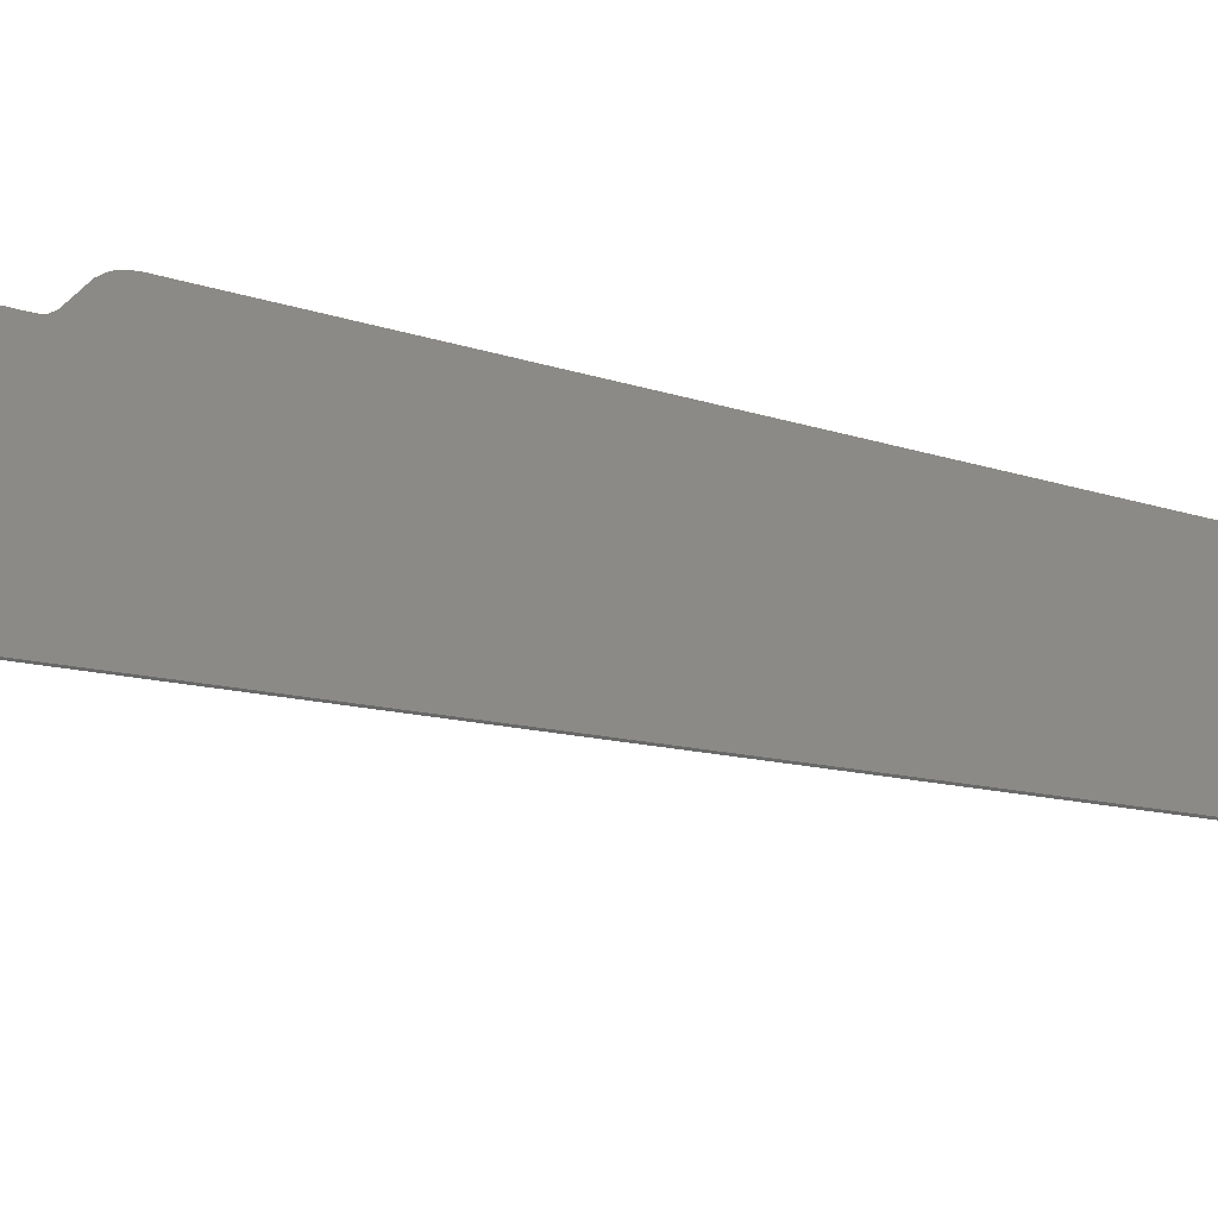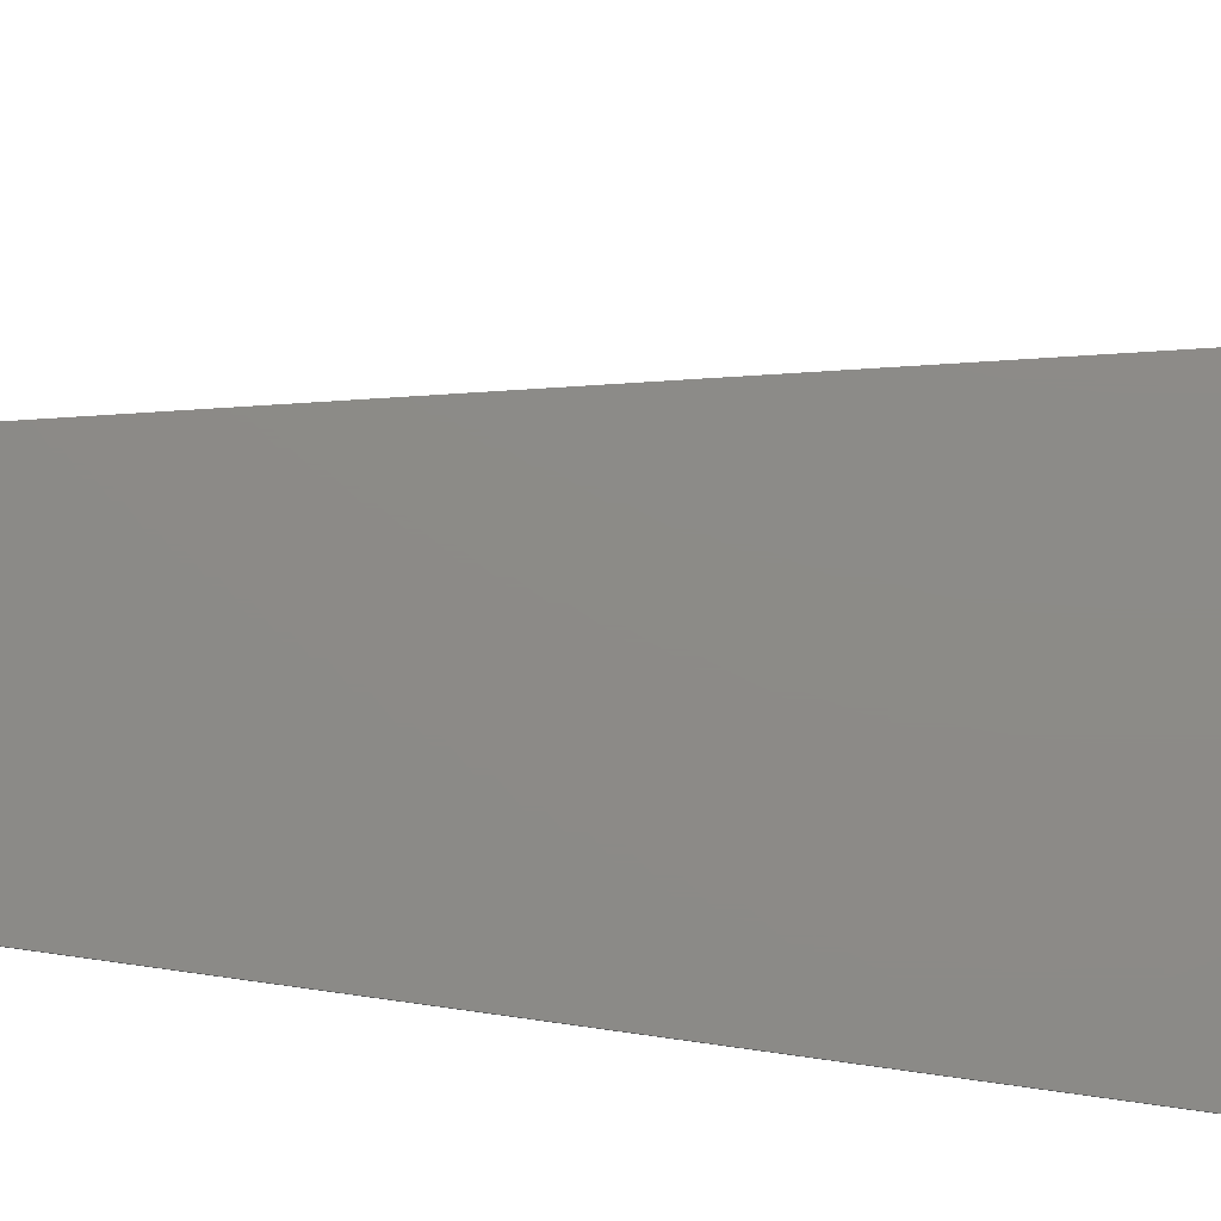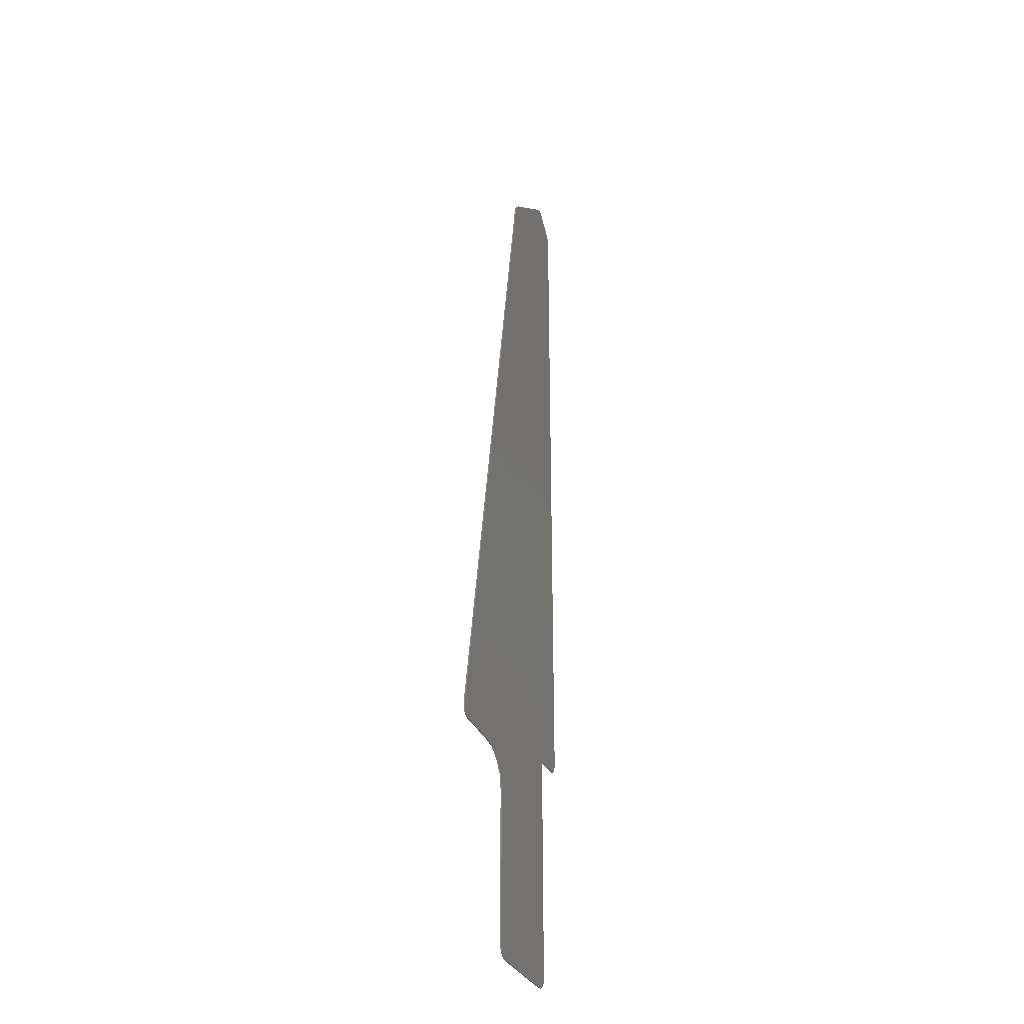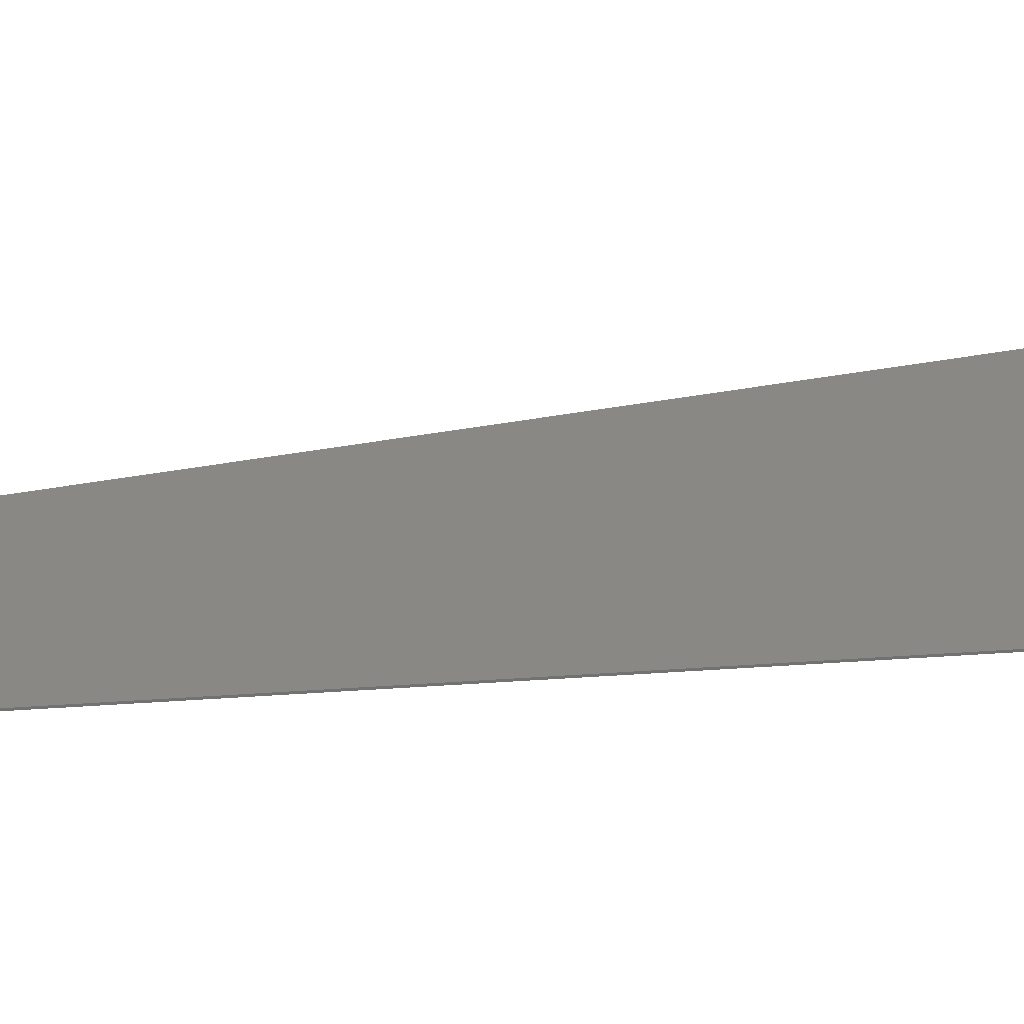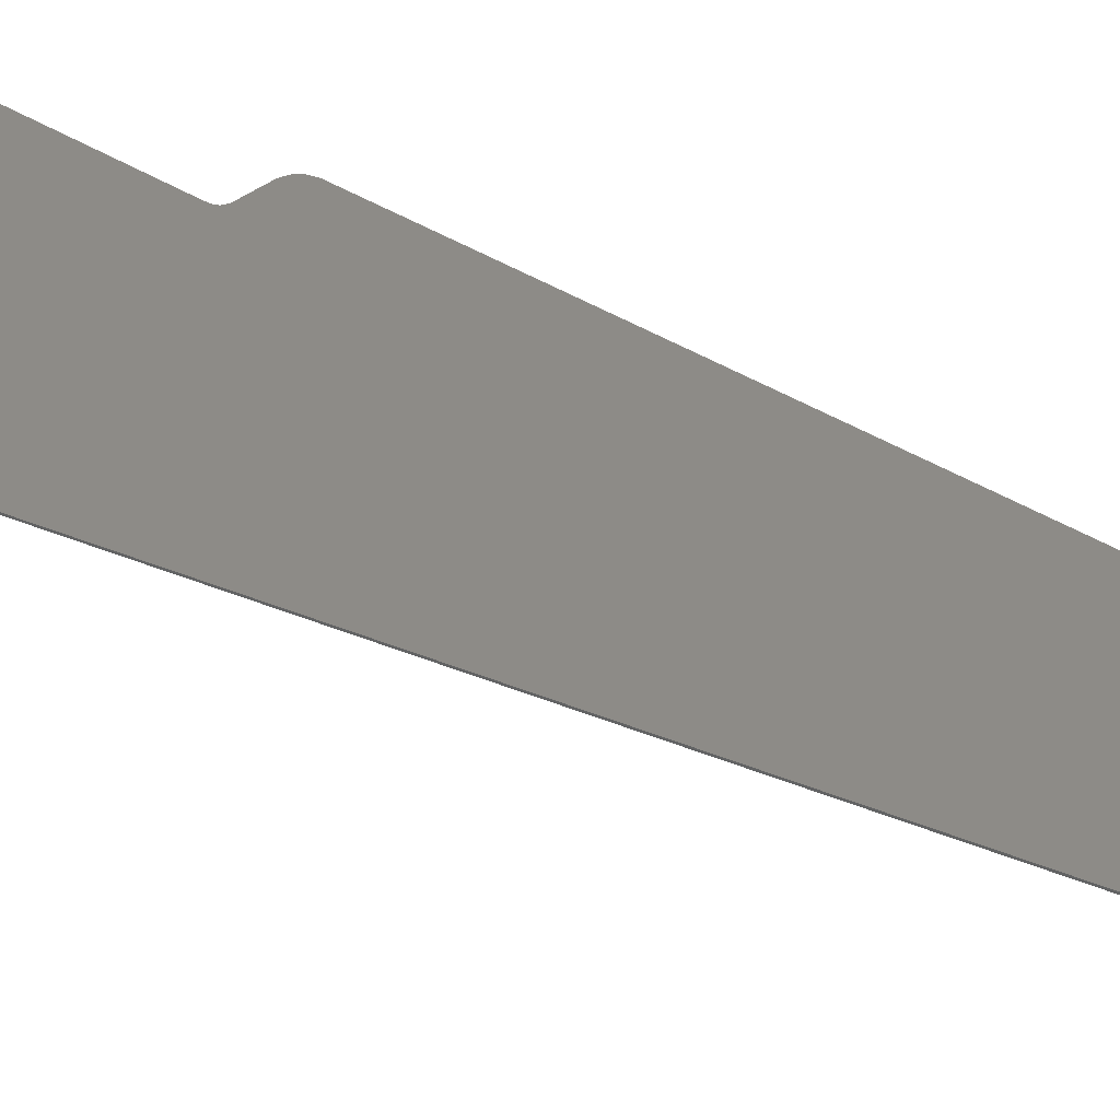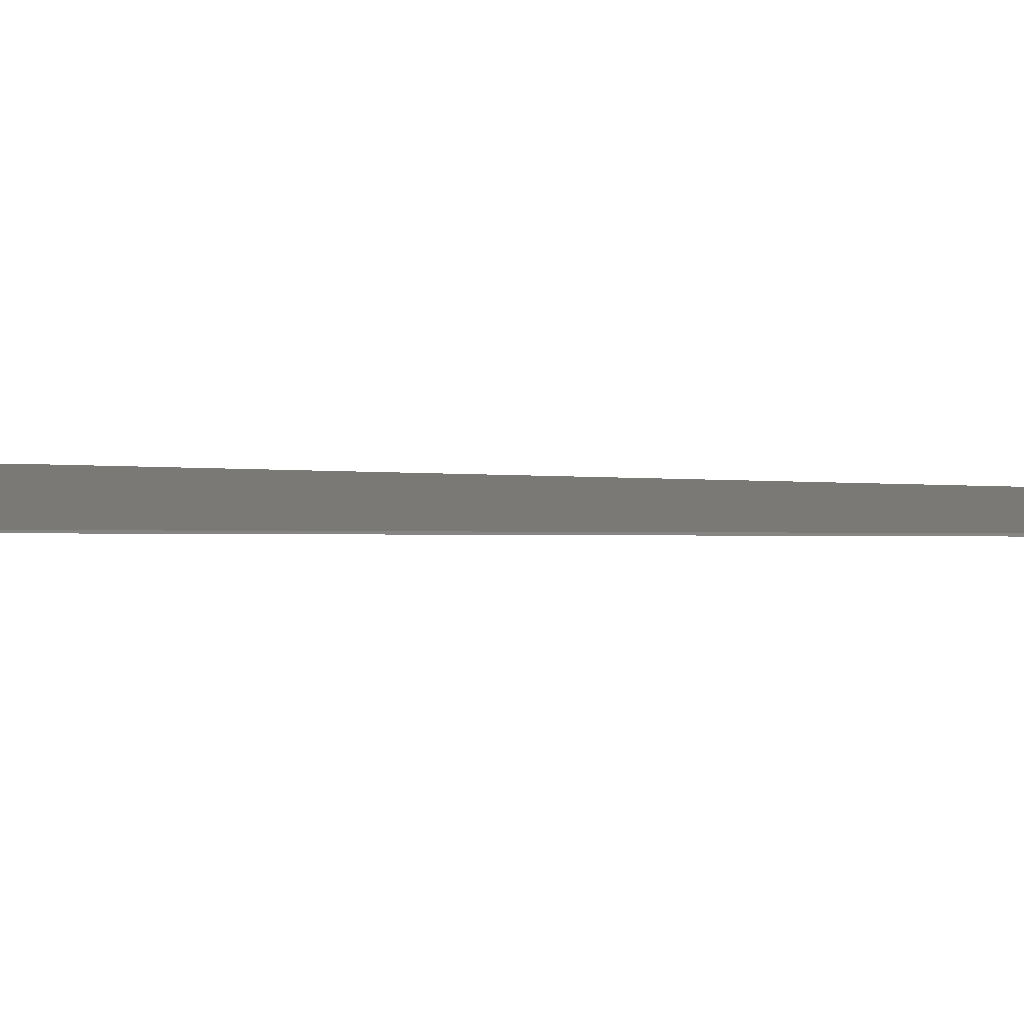
<metadata>
{"format":"stl","ext":"stl","renderer":"f3d","projection":"perspective","resolution":1024,"background":"white","views":[{"elev":31.5,"azim":-64.8,"up":"+Y"},{"elev":76.7,"azim":97.9,"up":"+Y"},{"elev":-30.6,"azim":-70.1,"up":"+Z"},{"elev":26.4,"azim":83.0,"up":"+Y"},{"elev":33.9,"azim":-48.1,"up":"+Y"},{"elev":6.0,"azim":-76.8,"up":"+Y"}]}
</metadata>
<code>
# stl→obj: 96 verts, 188 faces
v 5.841 0 40.51
v 6.439 0 40.57
v 6.151 0 40.61
v 6.633 0 40.46
v 8.432 0 38.95
v 8.614 0 38.71
v 8.738 0 38.4
v 8.776 0 38.17
v -1.257 0 35.07
v -0.5352 0 35.97
v -0.9572 0 35.53
v 2.035 0 37.8
v -12.48 0 -25.48
v -13.37 0 -24.74
v -13.09 0 -25.3
v -13.37 0 -24.43
v 8.782 0 -21.12
v 8.397 0 -21.9
v 8.607 0 -21.67
v 7.86 0 -22.09
v 5.435 0 -22.24
v 2.032 0 -22.86
v 5.314 0 -22.48
v 5.435 0 -21.8
v 5.286 0 -22.86
v 5.288 0 -41.36
v 4.616 0 -42.32
v 5.105 0 -41.95
v 4.035 0 -42.38
v -3.504 0 -42.39
v -4.698 0 -41.97
v -4.192 0 -42.33
v -4.895 0 -41.39
v -1.53 0 33.72
v 5.435 0 40.24
v -12.48 0 -20.12
v -8.838 0 -25.48
v -8.838 0 -2.2
v -4.89 0 -28.49
v -1.518 0 -25.48
v -5.163 0 -27.22
v -5.163 0 -25.48
v -5.9 0 -26.31
v -6.98 0 -25.66
v 5.772 0 -22.1
v -1.518 0 -42.39
v 2.035 0 -42.38
v -5.163 0 15.84
v 6.439 -0.1 40.57
v 6.151 -0.1 40.61
v 6.633 -0.1 40.46
v 8.432 -0.1 38.95
v 8.614 -0.1 38.71
v 8.738 -0.1 38.4
v 8.776 -0.1 38.17
v 8.782 -0.1 -21.12
v 8.607 -0.1 -21.67
v 8.397 -0.1 -21.9
v 7.86 -0.1 -22.09
v 5.772 -0.1 -22.1
v 5.435 -0.1 -22.24
v 5.314 -0.1 -22.48
v 5.286 -0.1 -22.86
v 5.288 -0.1 -41.36
v 5.105 -0.1 -41.95
v 4.616 -0.1 -42.32
v 4.035 -0.1 -42.38
v 2.035 -0.1 -42.38
v -1.518 -0.1 -42.39
v -3.504 -0.1 -42.39
v -4.192 -0.1 -42.33
v -4.698 -0.1 -41.97
v -4.895 -0.1 -41.39
v -4.89 -0.1 -28.49
v -5.163 -0.1 -27.22
v -5.9 -0.1 -26.31
v -6.98 -0.1 -25.66
v -8.838 -0.1 -25.48
v -12.48 -0.1 -25.48
v -13.09 -0.1 -25.3
v -13.37 -0.1 -24.74
v -13.37 -0.1 -24.43
v -12.48 -0.1 -20.12
v -8.838 -0.1 -2.2
v -5.163 -0.1 15.84
v -1.53 -0.1 33.72
v -1.257 -0.1 35.07
v -0.9572 -0.1 35.53
v -0.5352 -0.1 35.97
v 2.035 -0.1 37.8
v 5.435 -0.1 40.24
v 5.841 -0.1 40.51
v 2.032 -0.1 -22.86
v 5.435 -0.1 -21.8
v -1.518 -0.1 -25.48
v -5.163 -0.1 -25.48
f 1 2 3
f 2 1 4
f 1 5 4
f 5 1 6
f 1 7 6
f 7 1 8
f 9 10 11
f 10 9 12
f 13 14 15
f 14 13 16
f 17 18 19
f 18 17 20
f 21 22 23
f 22 21 24
f 23 22 25
f 26 27 28
f 27 26 29
f 30 31 32
f 31 30 33
f 12 9 34
f 1 35 8
f 36 16 13
f 37 36 13
f 36 37 38
f 39 33 30
f 25 29 26
f 40 41 39
f 41 40 42
f 42 43 41
f 42 44 43
f 37 44 42
f 24 21 45
f 20 24 45
f 24 20 17
f 22 46 47
f 46 22 40
f 40 30 46
f 30 40 39
f 29 22 47
f 22 29 25
f 42 38 37
f 38 42 48
f 40 48 42
f 48 40 34
f 12 24 35
f 24 12 22
f 34 22 12
f 22 34 40
f 35 17 8
f 17 35 24
f 3 49 2
f 49 3 50
f 2 51 4
f 51 2 49
f 4 52 5
f 52 4 51
f 5 53 6
f 53 5 52
f 6 54 7
f 54 6 53
f 7 55 8
f 55 7 54
f 8 56 17
f 56 8 55
f 17 57 19
f 57 17 56
f 19 58 18
f 58 19 57
f 18 59 20
f 59 18 58
f 20 60 45
f 60 20 59
f 45 61 21
f 61 45 60
f 21 62 23
f 62 21 61
f 23 63 25
f 63 23 62
f 25 64 26
f 64 25 63
f 26 65 28
f 65 26 64
f 28 66 27
f 66 28 65
f 27 67 29
f 67 27 66
f 29 68 47
f 68 29 67
f 47 69 46
f 69 47 68
f 46 70 30
f 70 46 69
f 30 71 32
f 71 30 70
f 32 72 31
f 72 32 71
f 31 73 33
f 73 31 72
f 33 74 39
f 74 33 73
f 39 75 41
f 75 39 74
f 41 76 43
f 76 41 75
f 43 77 44
f 77 43 76
f 44 78 37
f 78 44 77
f 37 79 13
f 79 37 78
f 13 80 15
f 80 13 79
f 15 81 14
f 81 15 80
f 14 82 16
f 82 14 81
f 16 83 36
f 83 16 82
f 36 84 38
f 84 36 83
f 38 85 48
f 85 38 84
f 48 86 34
f 86 48 85
f 34 87 9
f 87 34 86
f 9 88 11
f 88 9 87
f 11 89 10
f 89 11 88
f 10 90 12
f 90 10 89
f 12 91 35
f 91 12 90
f 35 92 1
f 92 35 91
f 1 50 3
f 50 1 92
f 92 49 50
f 49 92 51
f 92 52 51
f 52 92 53
f 92 54 53
f 54 92 55
f 87 89 88
f 89 87 90
f 79 81 80
f 81 79 82
f 56 58 57
f 58 56 59
f 61 93 62
f 93 61 94
f 62 93 63
f 64 66 65
f 66 64 67
f 70 72 71
f 72 70 73
f 90 87 86
f 92 91 55
f 83 82 79
f 78 83 79
f 83 78 84
f 74 73 70
f 63 67 64
f 95 75 74
f 75 95 96
f 96 76 75
f 96 77 76
f 78 77 96
f 94 61 60
f 59 94 60
f 94 59 56
f 93 69 68
f 69 93 95
f 95 70 69
f 70 95 74
f 67 93 68
f 93 67 63
f 96 84 78
f 84 96 85
f 95 85 96
f 85 95 86
f 90 94 91
f 94 90 93
f 86 93 90
f 93 86 95
f 91 56 55
f 56 91 94

</code>
